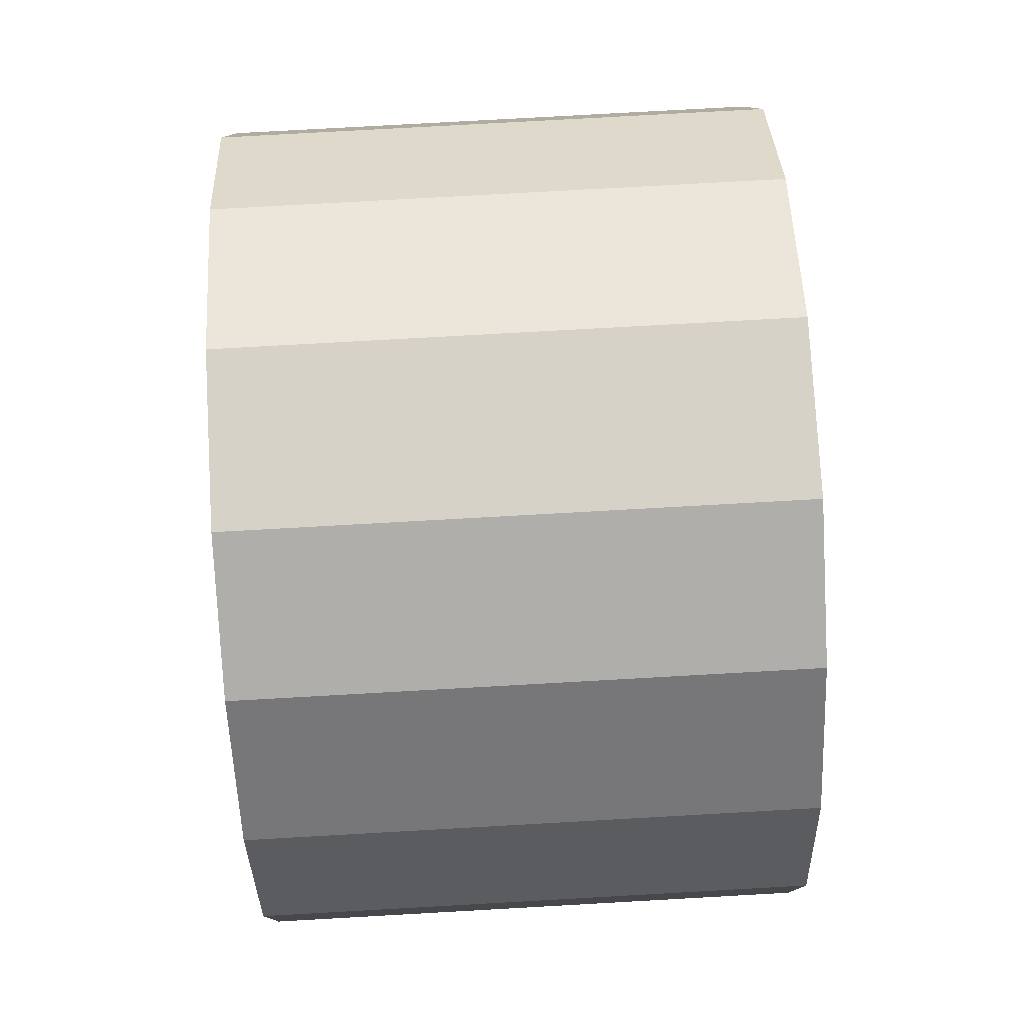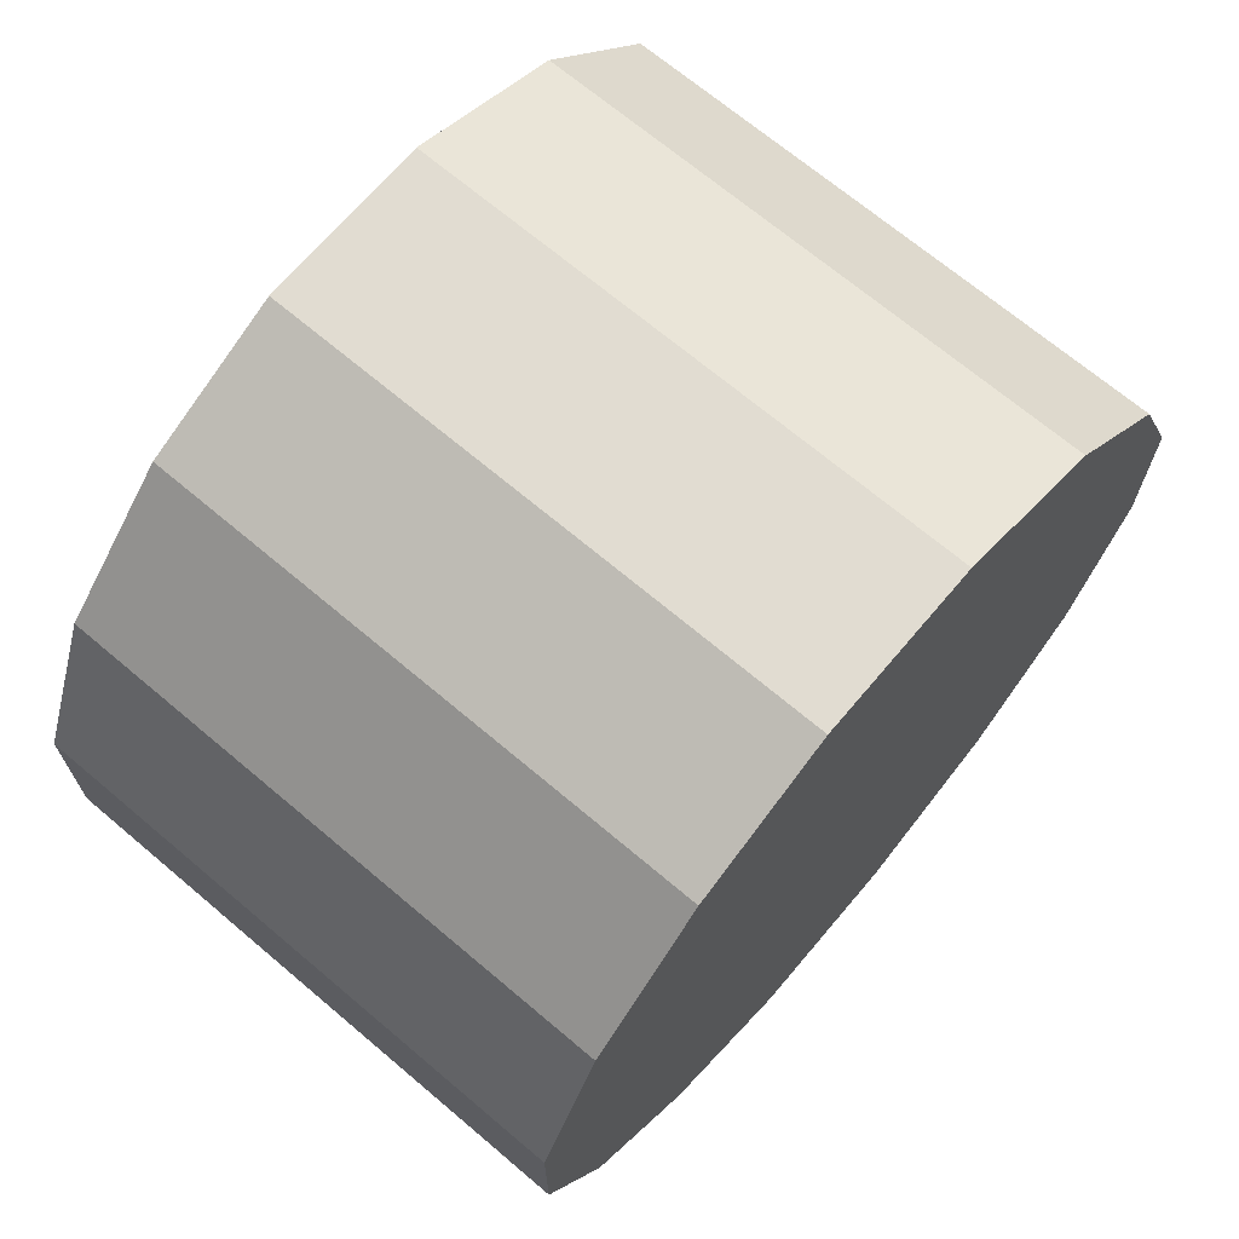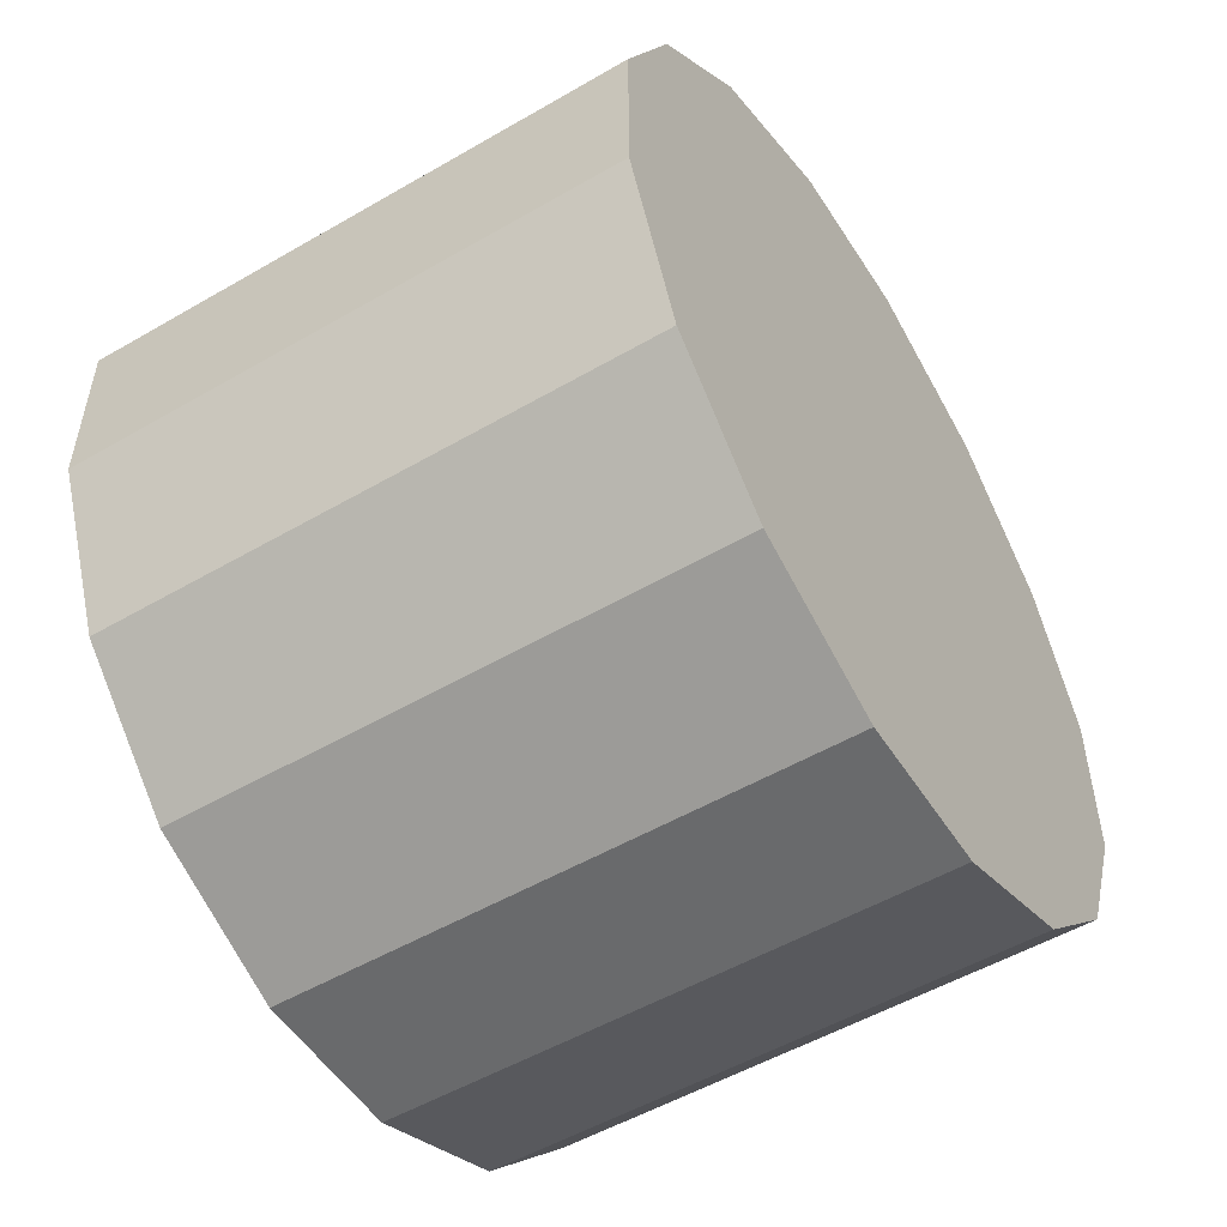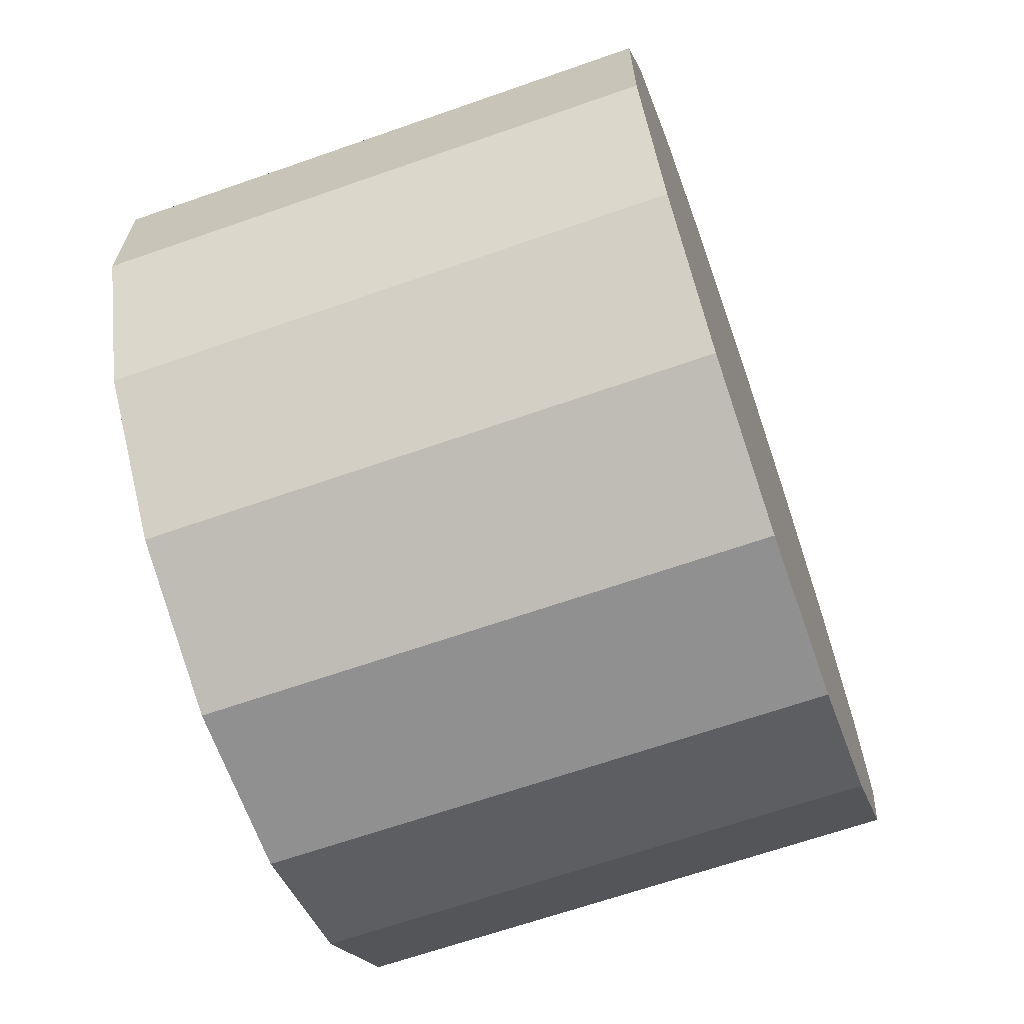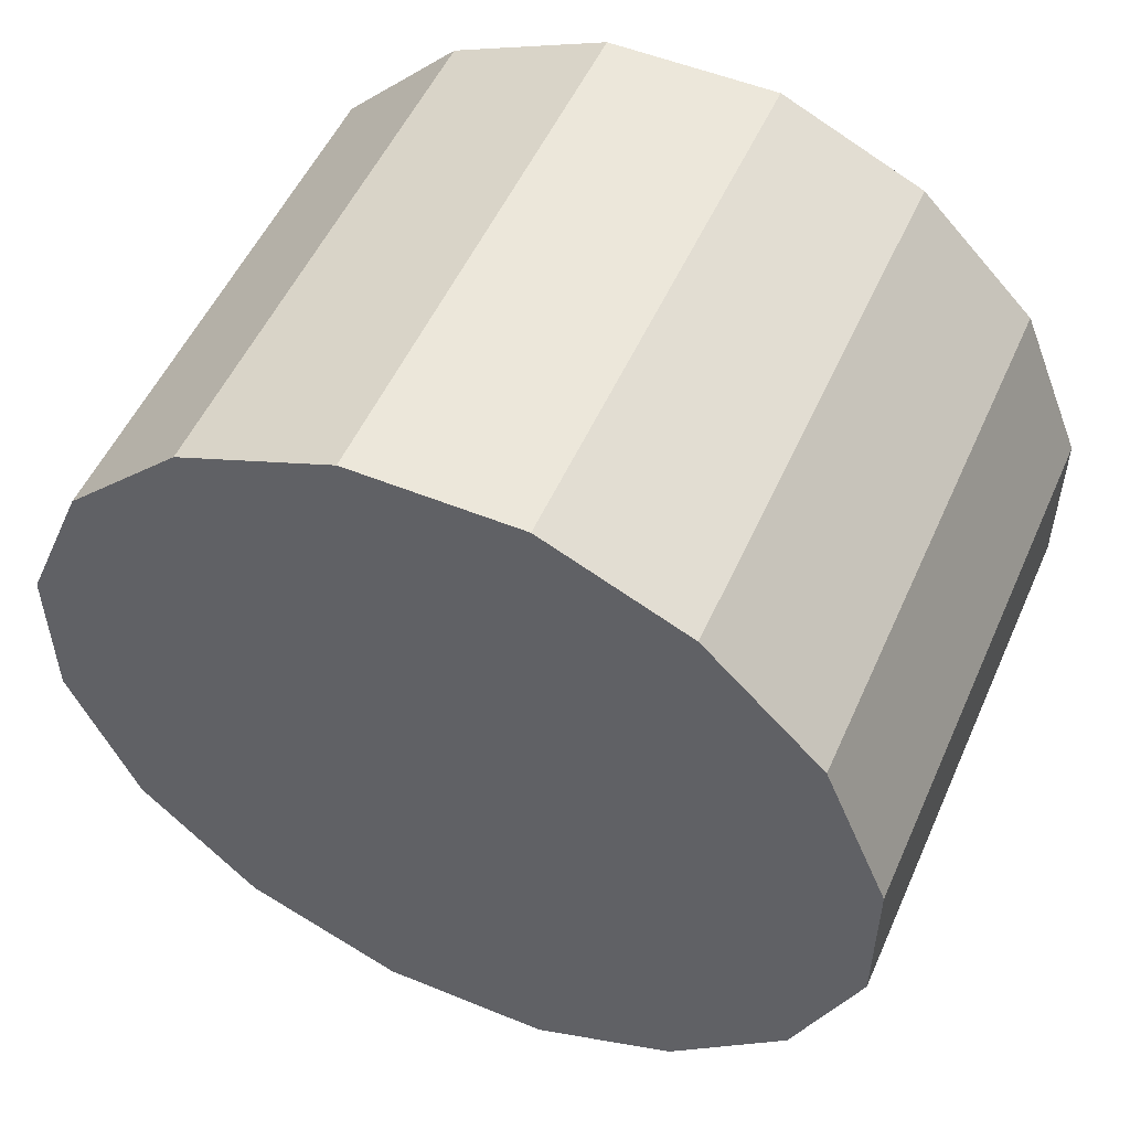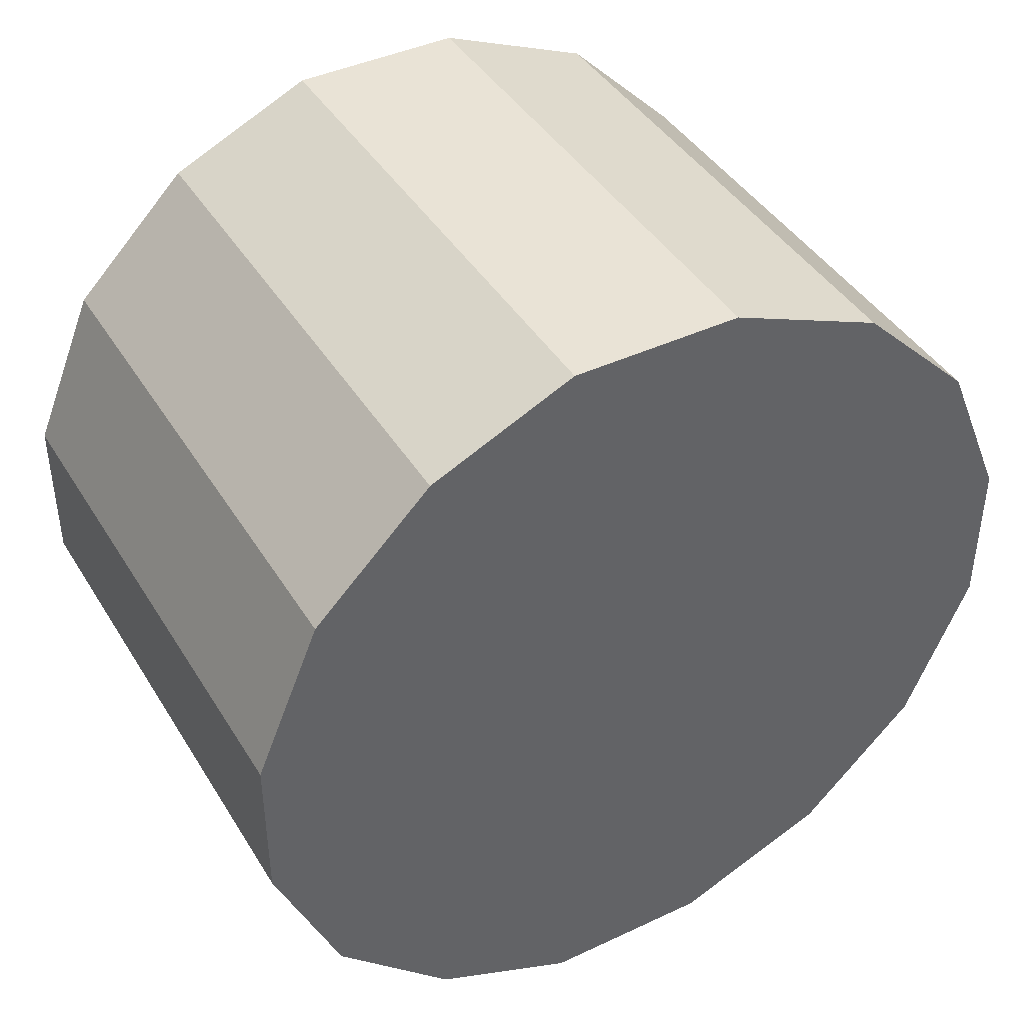
<metadata>
{"format":"obj","ext":"obj","renderer":"f3d","projection":"perspective","resolution":1024,"background":"white","views":[{"elev":78.1,"azim":-3.2,"up":"+Y"},{"elev":69.3,"azim":40.2,"up":"+Y"},{"elev":-52.9,"azim":31.9,"up":"+Z"},{"elev":-65.8,"azim":-160.6,"up":"+Y"},{"elev":52.6,"azim":-66.3,"up":"+Y"},{"elev":42.3,"azim":60.7,"up":"+Y"}]}
</metadata>
<code>
o mesh27/mesh27-geometry#mesh27-geometry
v -0.0421 -0.7727 0.548
v -0.0421 -0.7899 0.5551
v -0.0421 -0.7555 0.548
v -0.0421 -0.7383 0.5551
v -0.0421 -0.8028 0.5681
v -0.0421 -0.7253 0.5681
v -0.0421 -0.81 0.5853
v 0.01817 -0.81 0.5853
v 0.01817 -0.8028 0.5681
v 0.01817 -0.7899 0.5551
v 0.01817 -0.7727 0.548
v 0.01817 -0.7555 0.548
v 0.01817 -0.7383 0.5551
v 0.01817 -0.7253 0.5681
v -0.0421 -0.7182 0.5853
v -0.0421 -0.81 0.6039
v 0.01817 -0.81 0.6039
v 0.01817 -0.7182 0.6039
v 0.01817 -0.7182 0.5853
v -0.0421 -0.7182 0.6039
v -0.0421 -0.8028 0.6197
v 0.01817 -0.8028 0.6197
v 0.01817 -0.7253 0.6197
v -0.0421 -0.7253 0.6197
v -0.0421 -0.7899 0.6326
v -0.0421 -0.7383 0.6326
v -0.0421 -0.7727 0.6398
v -0.0421 -0.7555 0.6398
v 0.01817 -0.7383 0.6326
v 0.01817 -0.7555 0.6398
v 0.01817 -0.7727 0.6398
v 0.01817 -0.7899 0.6326
f 1 2 3
f 3 2 1
f 3 2 4
f 4 2 3
f 2 5 4
f 4 5 2
f 4 5 6
f 6 5 4
f 5 7 6
f 7 5 8
f 8 5 7
f 5 9 8
f 5 2 9
f 9 2 5
f 2 10 9
f 2 1 10
f 10 1 2
f 10 1 11
f 11 1 10
f 1 3 11
f 11 3 1
f 11 3 12
f 12 3 11
f 3 4 12
f 12 4 3
f 12 4 13
f 13 4 12
f 13 4 6
f 6 4 13
f 14 13 6
f 10 13 14
f 10 11 13
f 13 11 10
f 11 12 13
f 13 12 11
f 14 13 10
f 6 13 14
f 14 6 15
f 15 6 14
f 6 7 15
f 6 7 5
f 15 7 6
f 7 16 15
f 16 7 17
f 17 7 16
f 7 8 17
f 17 8 7
f 17 8 18
f 18 8 17
f 18 8 19
f 19 8 18
f 8 9 19
f 19 9 8
f 9 14 19
f 9 10 14
f 14 10 9
f 9 10 2
f 19 14 9
f 19 14 15
f 15 14 19
f 19 15 20
f 20 15 19
f 15 16 20
f 15 16 7
f 20 16 15
f 16 21 20
f 21 16 22
f 22 16 21
f 16 17 22
f 22 17 16
f 22 17 23
f 23 17 22
f 23 17 18
f 18 17 23
f 23 18 24
f 24 18 23
f 18 20 24
f 18 19 20
f 20 19 18
f 24 20 18
f 21 24 20
f 21 25 24
f 24 25 21
f 25 26 24
f 25 27 26
f 26 27 25
f 27 28 26
f 26 28 27
f 26 28 29
f 29 28 26
f 29 28 30
f 30 28 29
f 28 27 30
f 30 27 28
f 30 27 31
f 31 27 30
f 27 25 31
f 31 25 27
f 31 25 32
f 32 25 31
f 25 21 32
f 32 21 25
f 21 22 32
f 32 22 21
f 32 22 29
f 29 22 32
f 29 22 23
f 23 22 29
f 29 23 26
f 26 23 29
f 23 24 26
f 26 24 23
f 24 26 25
f 31 32 29
f 29 32 31
f 30 31 29
f 29 31 30
f 20 24 21
f 20 21 16
f 8 9 5

</code>
